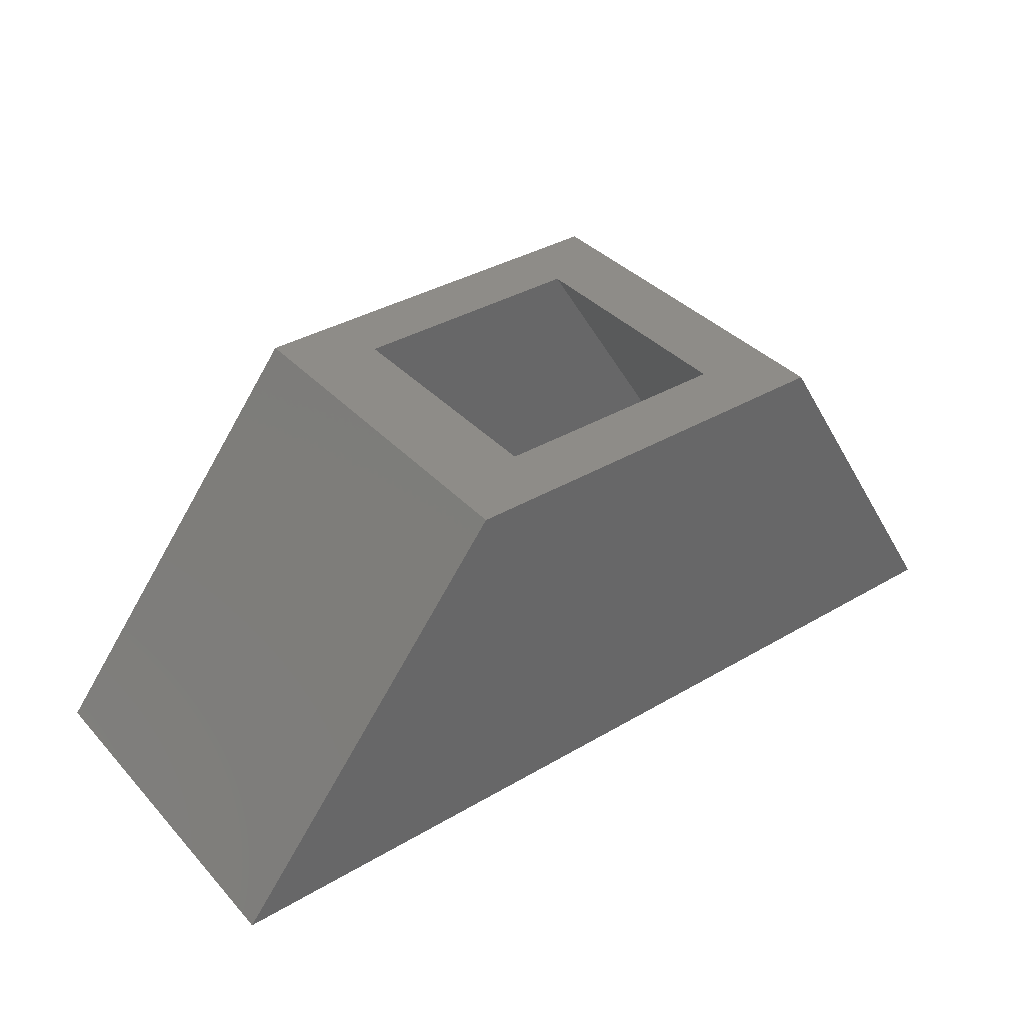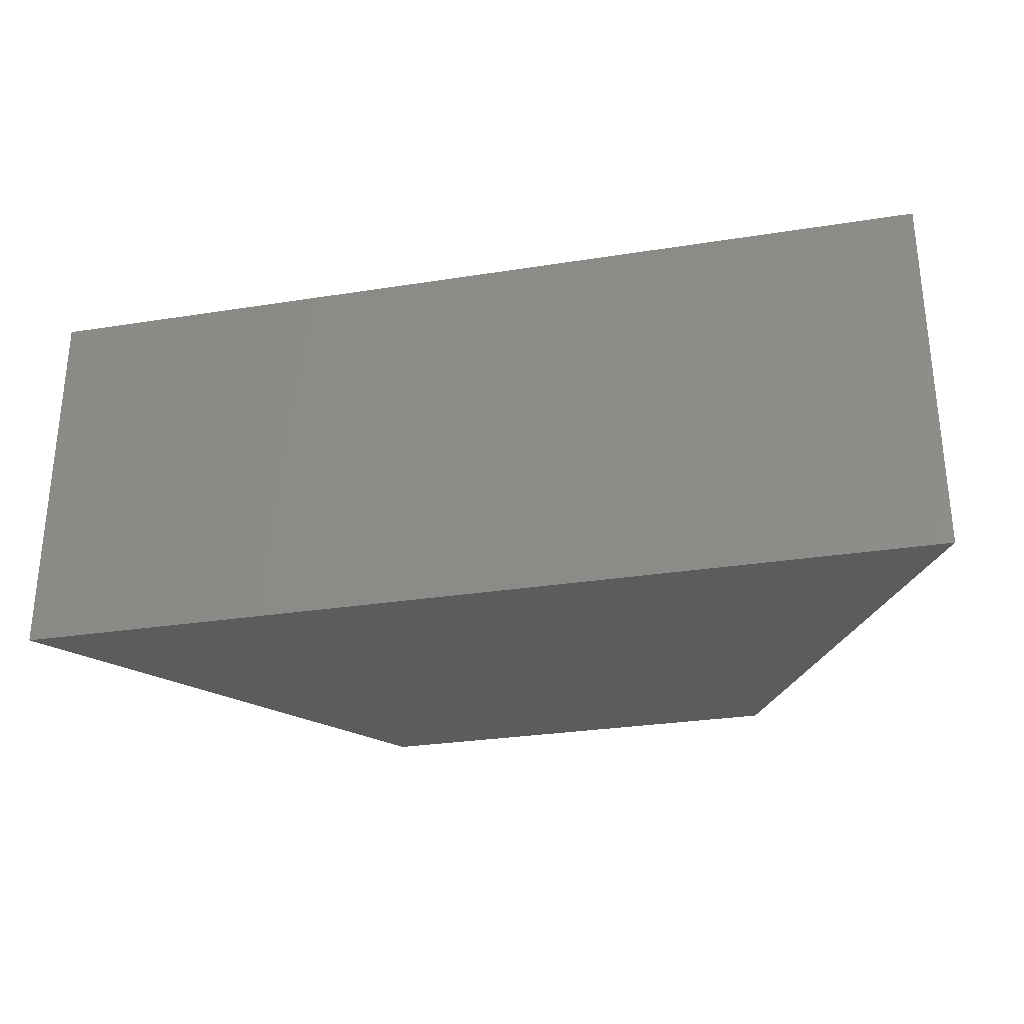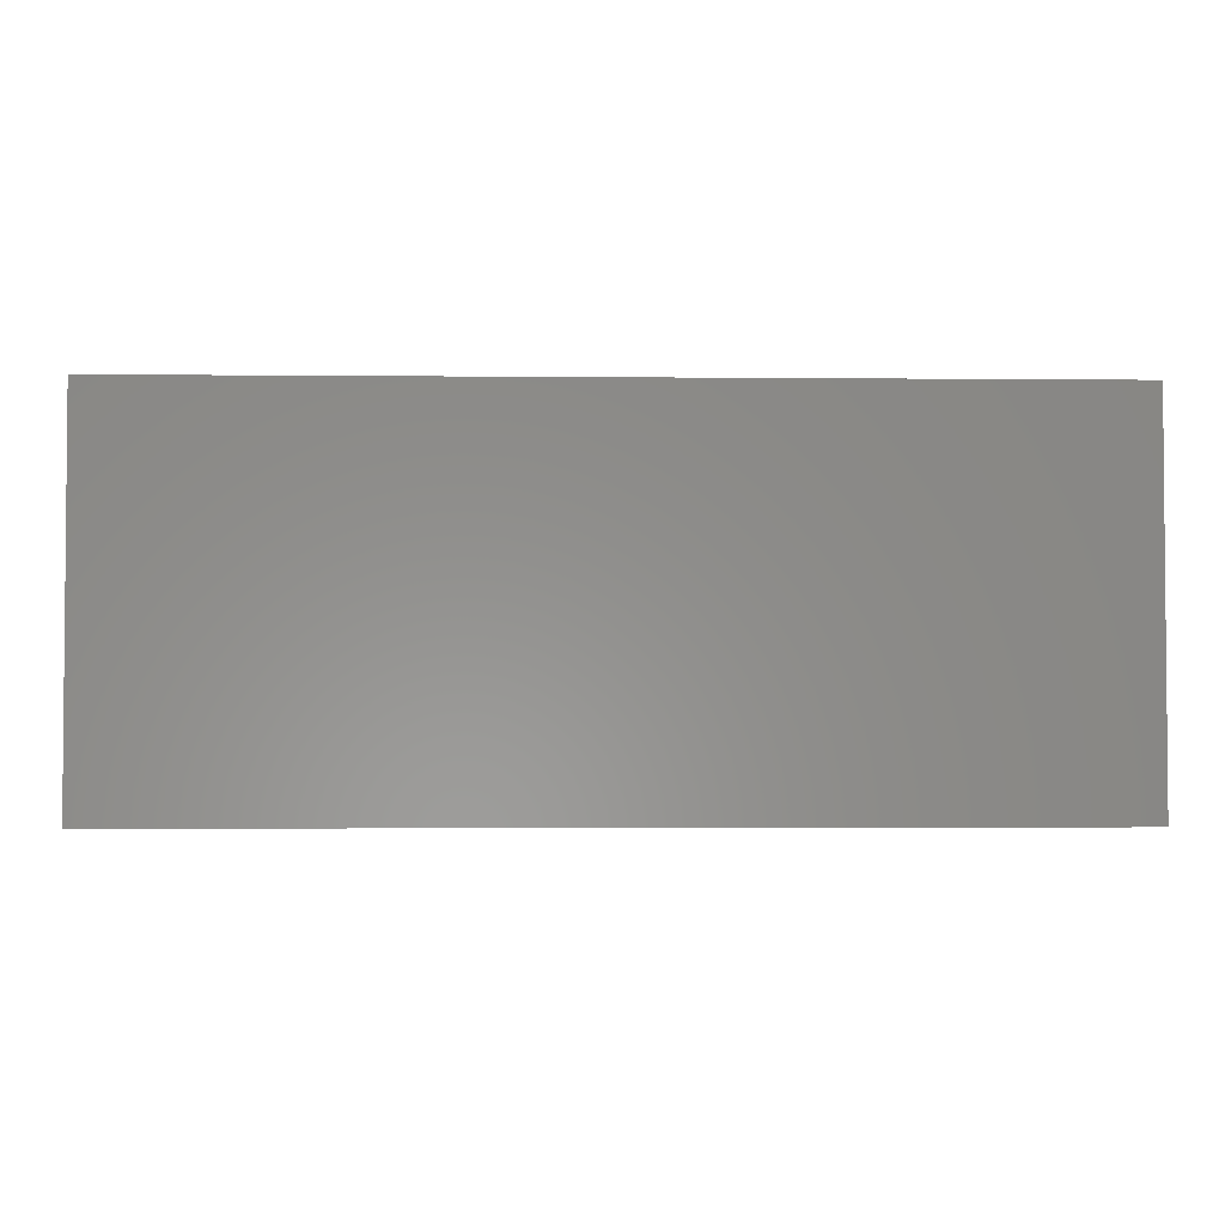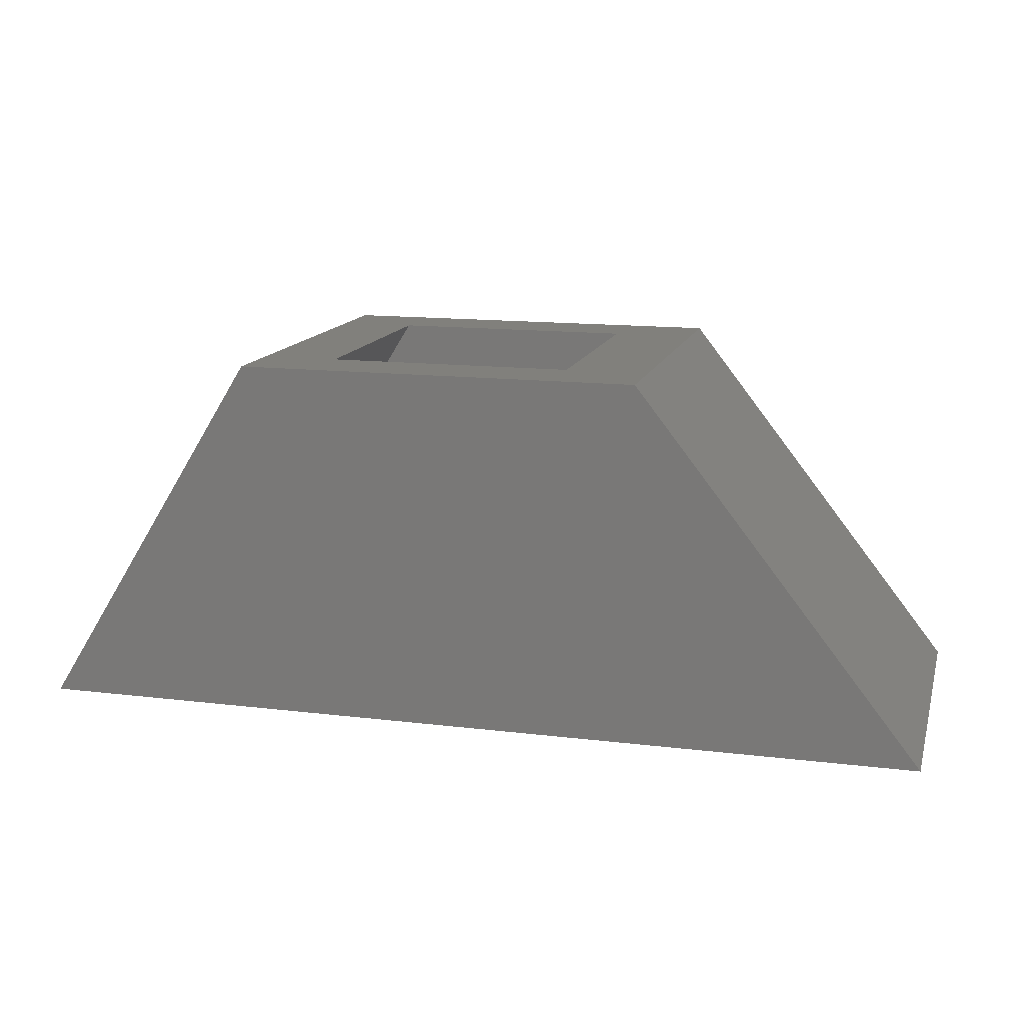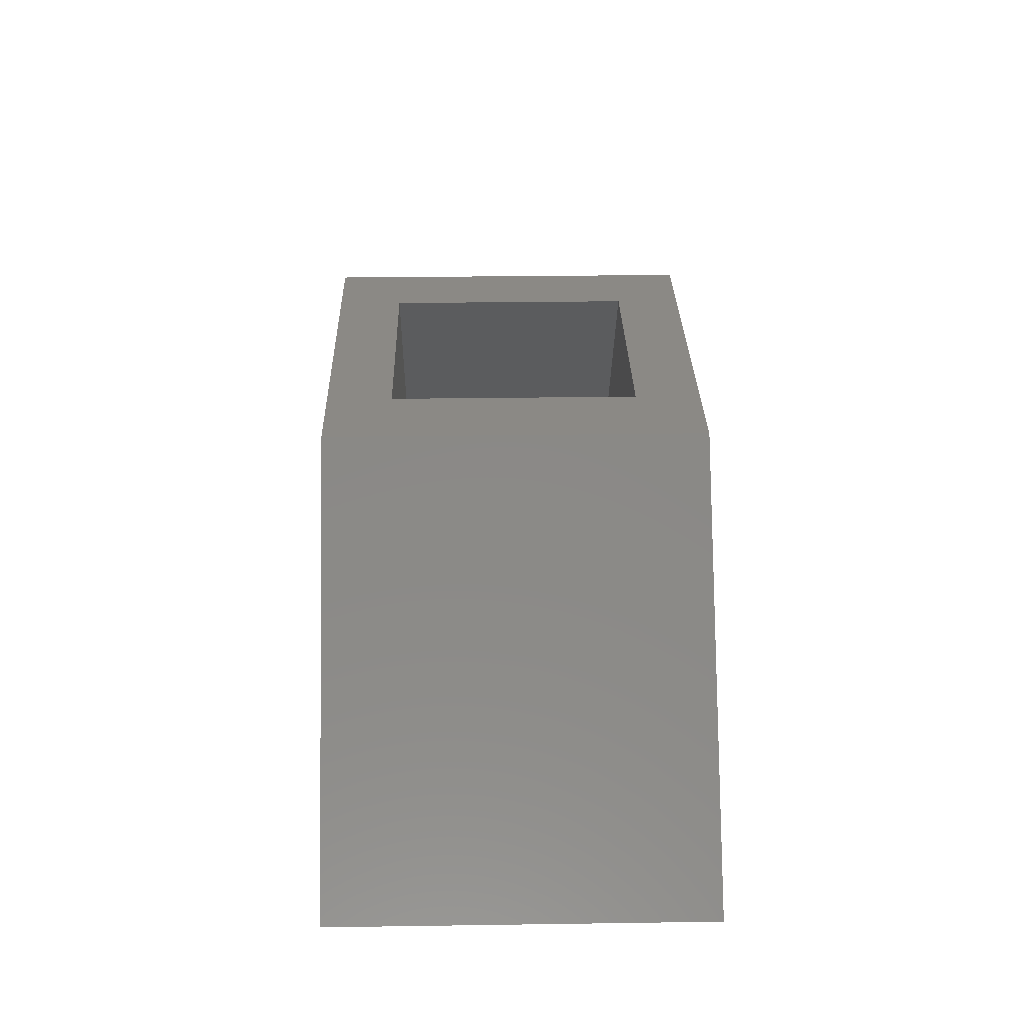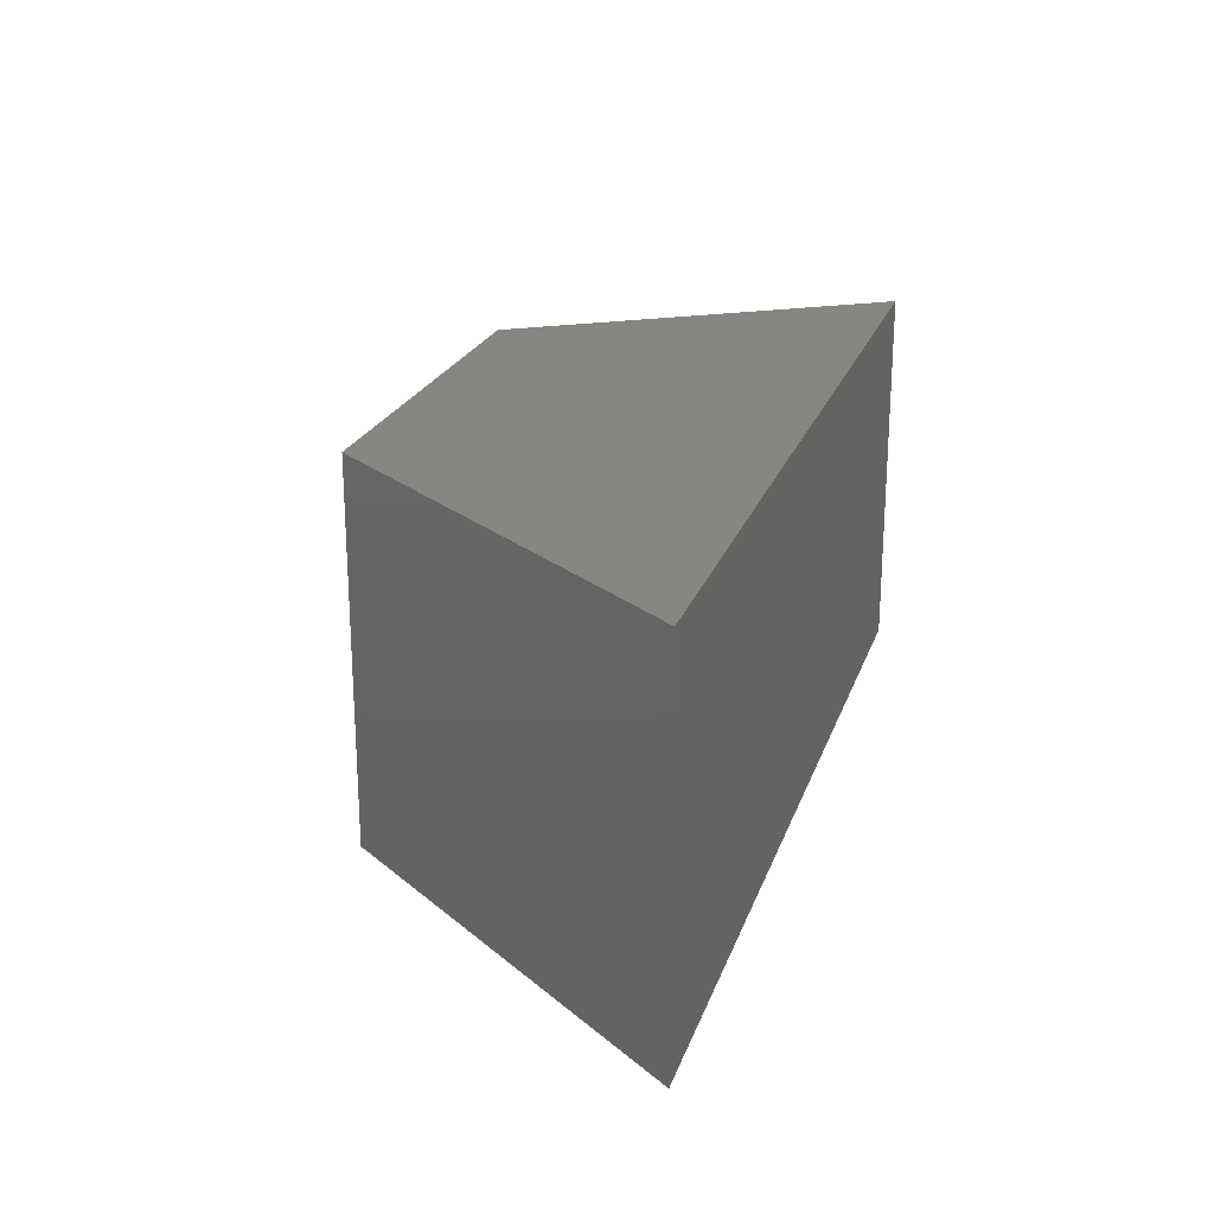
<metadata>
{"format":"stl","ext":"stl","renderer":"f3d","projection":"perspective","resolution":1024,"background":"white","views":[{"elev":37.1,"azim":143.0,"up":"+Z"},{"elev":-28.9,"azim":-166.7,"up":"+Y"},{"elev":-2.9,"azim":178.1,"up":"+Y"},{"elev":14.2,"azim":15.0,"up":"+Z"},{"elev":29.4,"azim":88.8,"up":"+Z"},{"elev":22.4,"azim":106.3,"up":"+Y"}]}
</metadata>
<code>
# stl→obj: 16 verts, 28 faces
v 0.1318 -0.3438 0.3316
v 0.2145 -0.2734 0.3316
v 0.1318 0.0625 0.3316
v 0.2145 -0.007812 0.3316
v 0.569 0.0625 0.3316
v 0.4795 -0.007812 0.3316
v 0.569 -0.3438 0.3316
v 0.4795 -0.2734 0.3316
v 0.7339 -0.2734 0.007812
v 0.7339 -0.007812 0.007812
v 0.01402 -0.2734 0.007812
v 0.01402 -0.007812 0.007812
v -0.1122 -0.3438 -0.0625
v -0.1122 0.0625 -0.0625
v 0.8786 -0.3438 -0.0625
v 0.8786 0.0625 -0.0625
f 1 2 3
f 3 2 4
f 3 4 5
f 5 4 6
f 5 6 7
f 7 6 8
f 7 8 1
f 1 8 2
f 9 8 10
f 10 8 6
f 2 11 4
f 4 11 12
f 4 12 6
f 6 12 10
f 2 8 11
f 11 8 9
f 13 14 15
f 15 14 16
f 15 16 7
f 7 16 5
f 1 3 13
f 13 3 14
f 3 5 14
f 14 5 16
f 1 13 7
f 7 13 15
f 11 9 12
f 12 9 10

</code>
